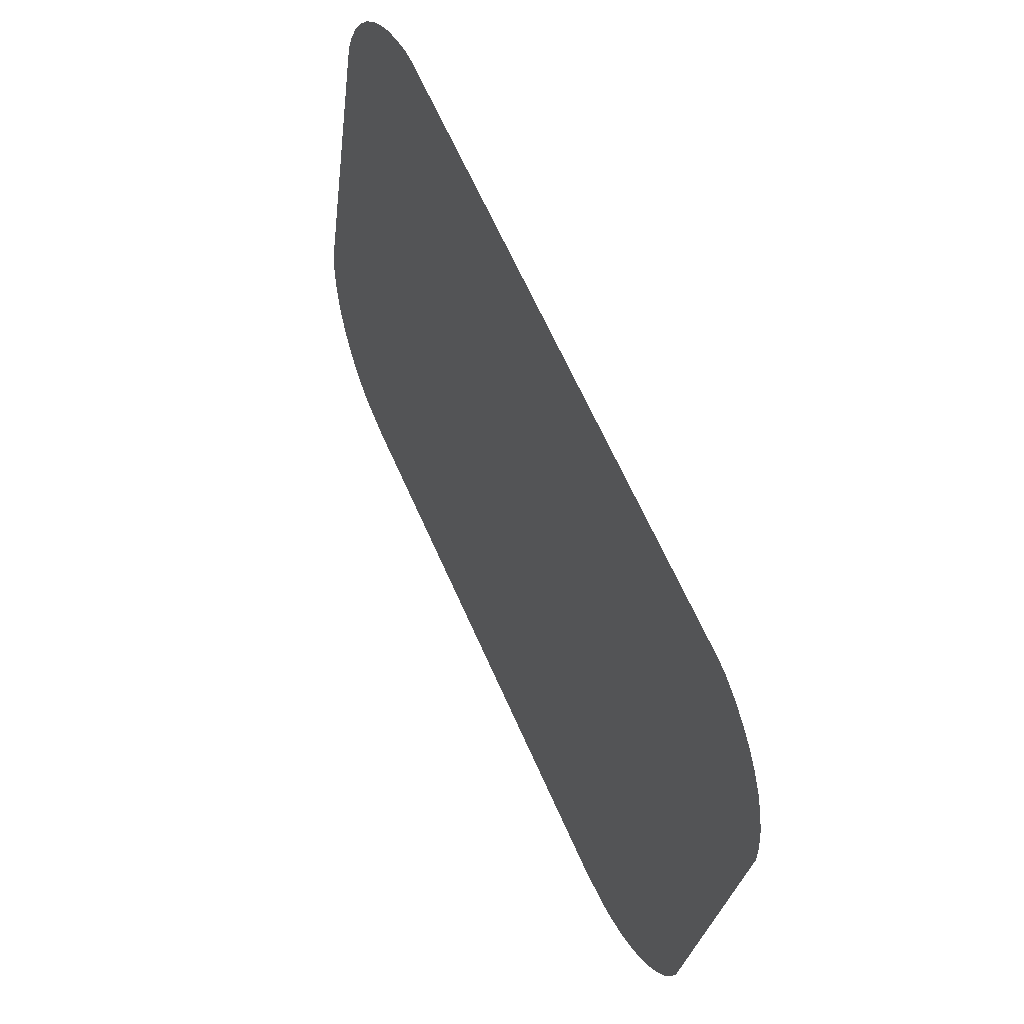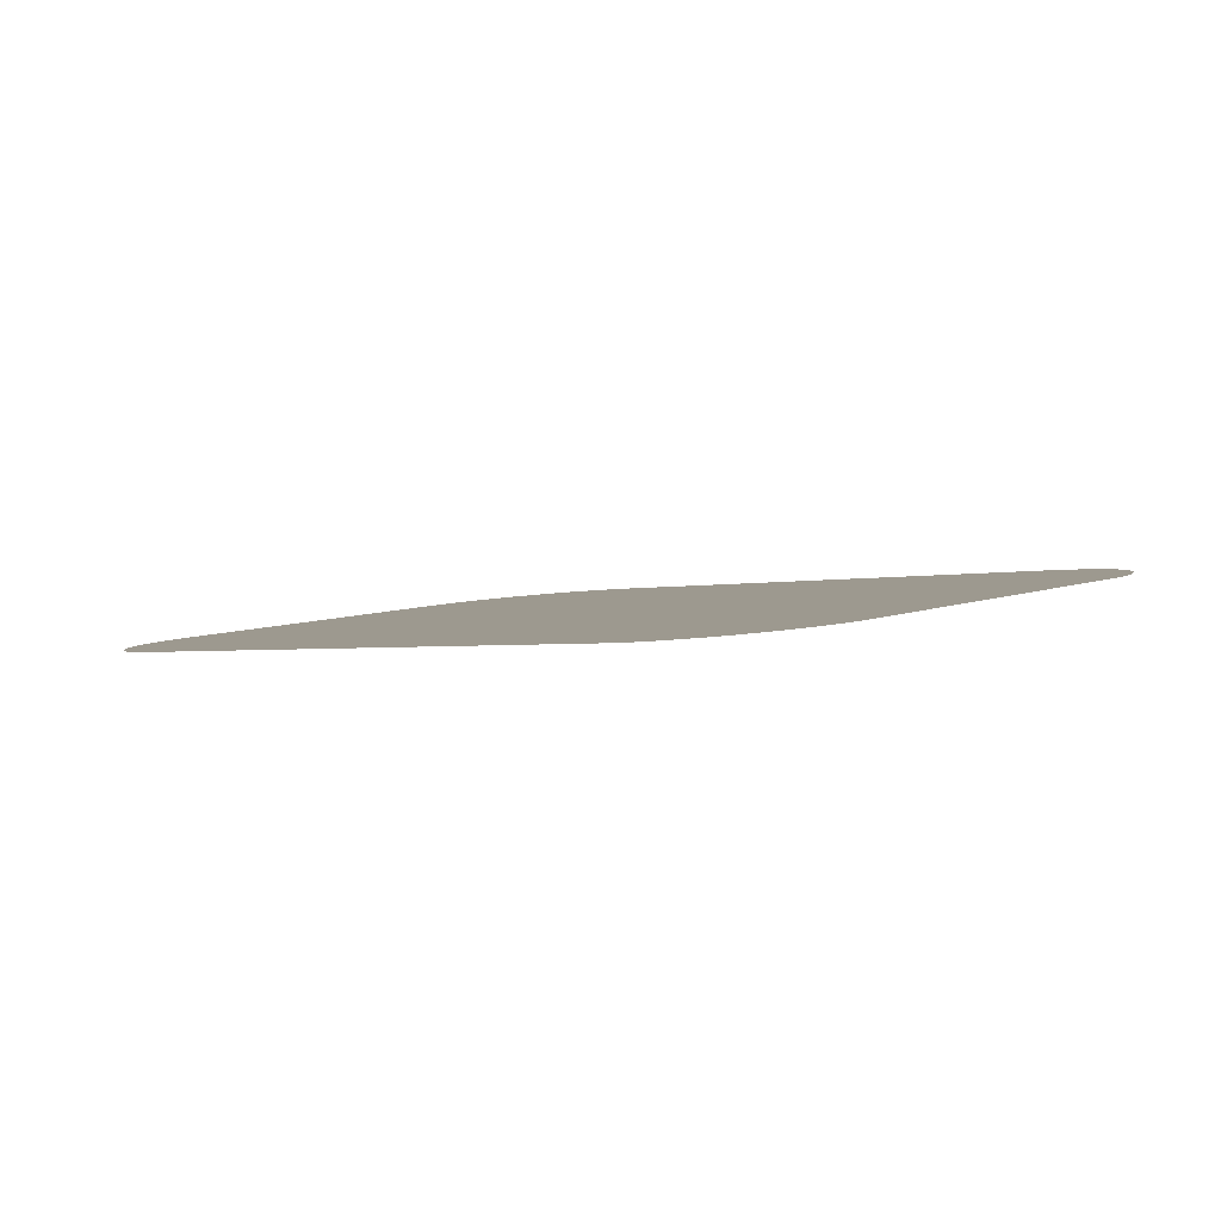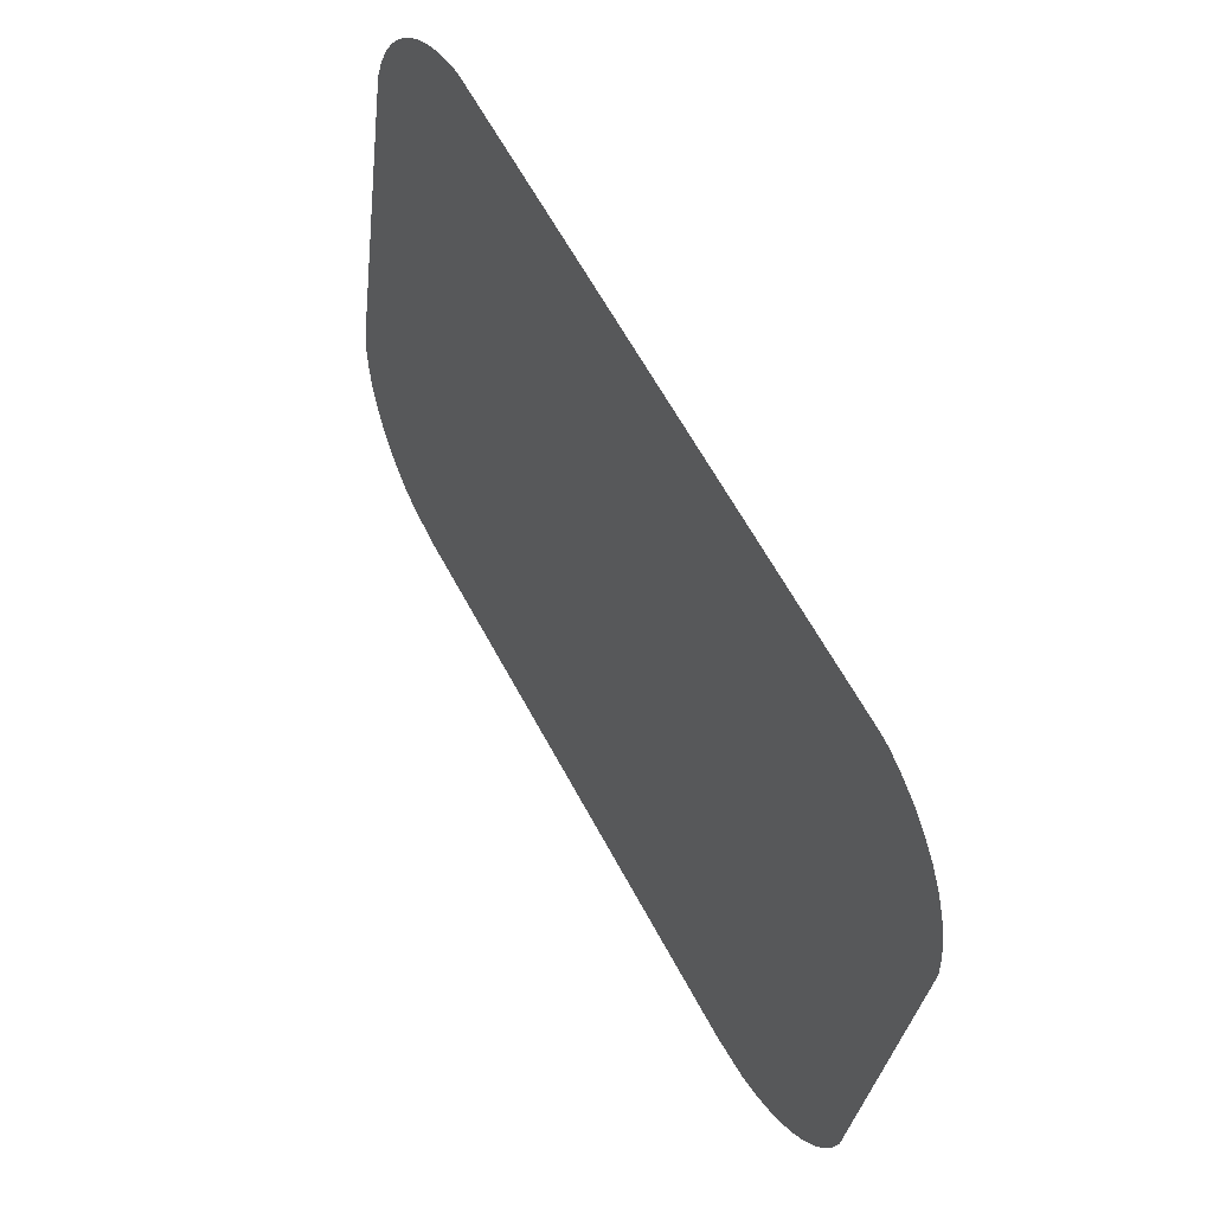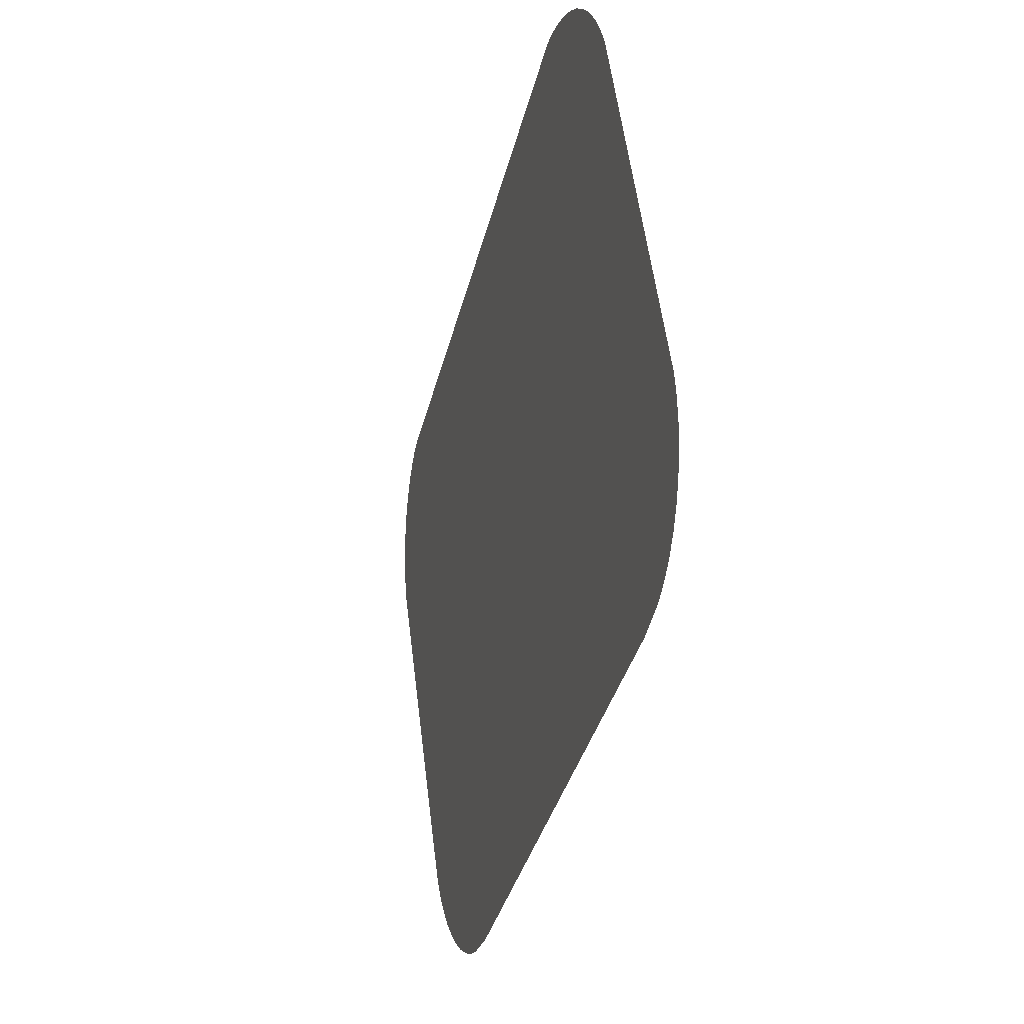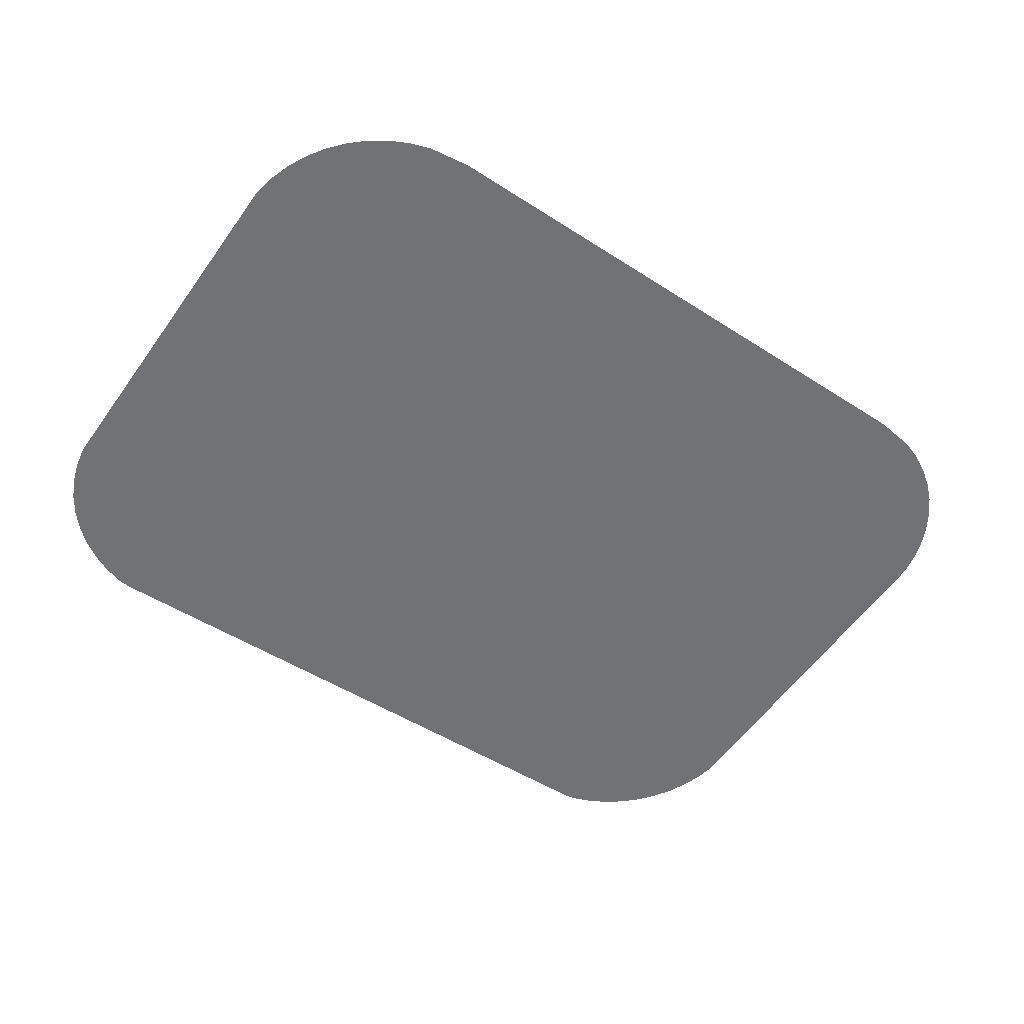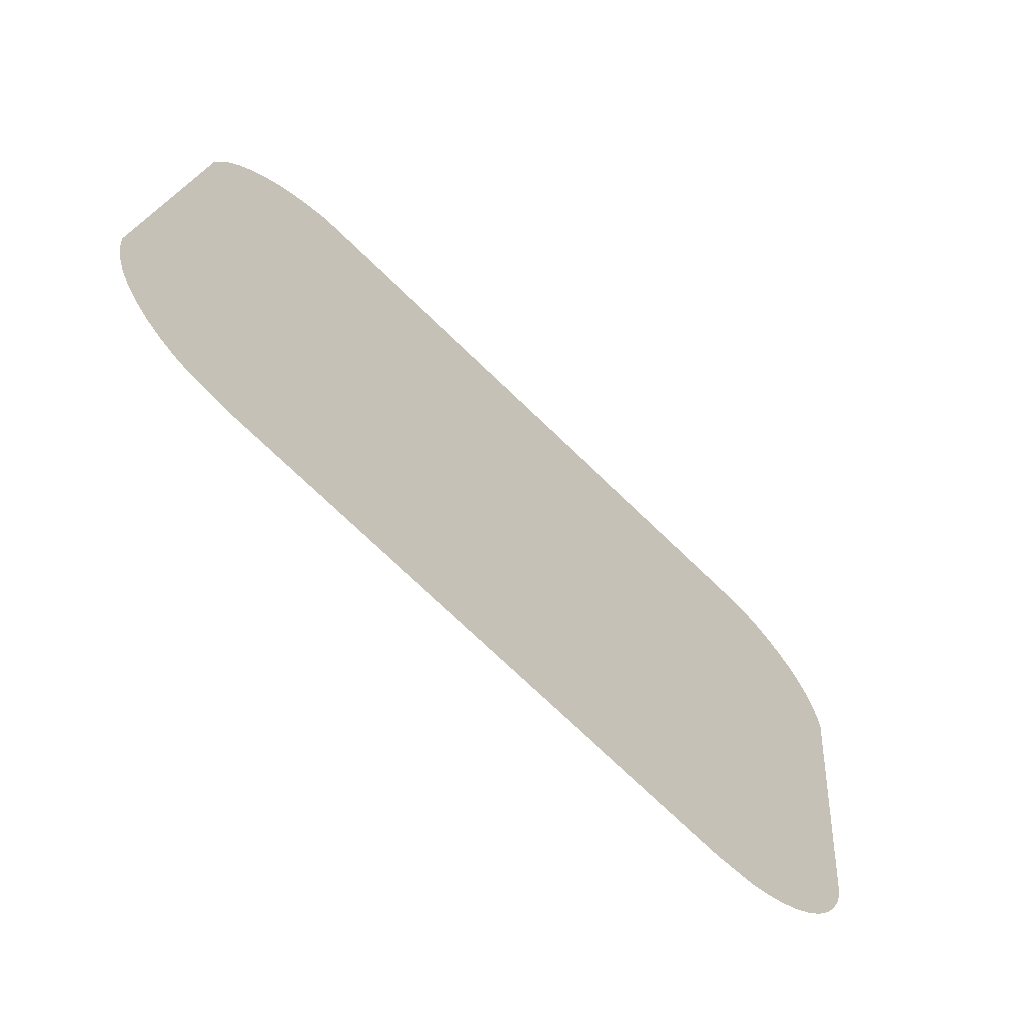
<metadata>
{"format":"obj","ext":"obj","renderer":"f3d","projection":"perspective","resolution":1024,"background":"white","views":[{"elev":66.1,"azim":-114.0,"up":"+Z"},{"elev":-2.0,"azim":44.2,"up":"+Y"},{"elev":63.2,"azim":-118.3,"up":"+Z"},{"elev":-36.3,"azim":76.6,"up":"+Z"},{"elev":-49.3,"azim":144.4,"up":"+Y"},{"elev":-75.8,"azim":-43.6,"up":"+Z"}]}
</metadata>
<code>
o #ID3946
v 0.6571 0.04223 -0.141
v 0.6574 0.04552 -0.1673
v 0.6571 0.04535 -0.1659
v 0.6574 0.04205 -0.1396
v 0.6579 0.04569 -0.1687
v 0.6579 0.04188 -0.1383
v 0.6585 0.04586 -0.17
v 0.6585 0.04172 -0.137
v 0.6593 0.04157 -0.1358
v 0.6593 0.04601 -0.1712
v 0.6603 0.04614 -0.1723
v 0.6603 0.04143 -0.1347
v 0.6614 0.04131 -0.1337
v 0.6614 0.04626 -0.1732
v 0.6626 0.04121 -0.1329
v 0.6626 0.04636 -0.174
v 0.6639 0.04113 -0.1323
v 0.6639 0.04644 -0.1746
v 0.6652 0.04108 -0.1318
v 0.6652 0.0465 -0.1751
v 0.6661 0.04106 -0.1317
v 0.6681 0.04655 -0.1755
v 0.7089 0.04106 -0.1317
v 0.7068 0.04655 -0.1755
v 0.7097 0.0465 -0.1751
v 0.7097 0.04108 -0.1318
v 0.7111 0.04113 -0.1323
v 0.7111 0.04644 -0.1746
v 0.7124 0.04121 -0.1329
v 0.7124 0.04636 -0.174
v 0.7136 0.04131 -0.1337
v 0.7136 0.04626 -0.1732
v 0.7147 0.04143 -0.1347
v 0.7147 0.04614 -0.1723
v 0.7156 0.04157 -0.1358
v 0.7156 0.04601 -0.1712
v 0.7164 0.04172 -0.137
v 0.7164 0.04586 -0.17
v 0.7171 0.04188 -0.1383
v 0.7171 0.04569 -0.1687
v 0.7175 0.04205 -0.1396
v 0.7175 0.04552 -0.1673
v 0.7178 0.04223 -0.141
v 0.7178 0.04535 -0.1659
f 1 2 3
f 3 2 1
f 2 1 4
f 4 1 2
f 2 4 5
f 5 4 2
f 5 4 6
f 6 4 5
f 5 6 7
f 7 6 5
f 7 6 8
f 8 6 7
f 7 8 9
f 9 8 7
f 7 9 10
f 10 9 7
f 10 9 11
f 11 9 10
f 11 9 12
f 12 9 11
f 11 12 13
f 13 12 11
f 11 13 14
f 14 13 11
f 14 13 15
f 15 13 14
f 14 15 16
f 16 15 14
f 16 15 17
f 17 15 16
f 16 17 18
f 18 17 16
f 18 17 19
f 19 17 18
f 18 19 20
f 20 19 18
f 20 19 21
f 21 19 20
f 20 21 22
f 22 21 20
f 22 21 23
f 23 21 22
f 22 23 24
f 24 23 22
f 24 23 25
f 25 23 24
f 25 23 26
f 26 23 25
f 25 26 27
f 27 26 25
f 25 27 28
f 28 27 25
f 28 27 29
f 29 27 28
f 28 29 30
f 30 29 28
f 30 29 31
f 31 29 30
f 30 31 32
f 32 31 30
f 32 31 33
f 33 31 32
f 32 33 34
f 34 33 32
f 34 33 35
f 35 33 34
f 34 35 36
f 36 35 34
f 36 35 37
f 37 35 36
f 36 37 38
f 38 37 36
f 38 37 39
f 39 37 38
f 38 39 40
f 40 39 38
f 40 39 41
f 41 39 40
f 40 41 42
f 42 41 40
f 42 41 43
f 43 41 42
f 42 43 44
f 44 43 42

</code>
